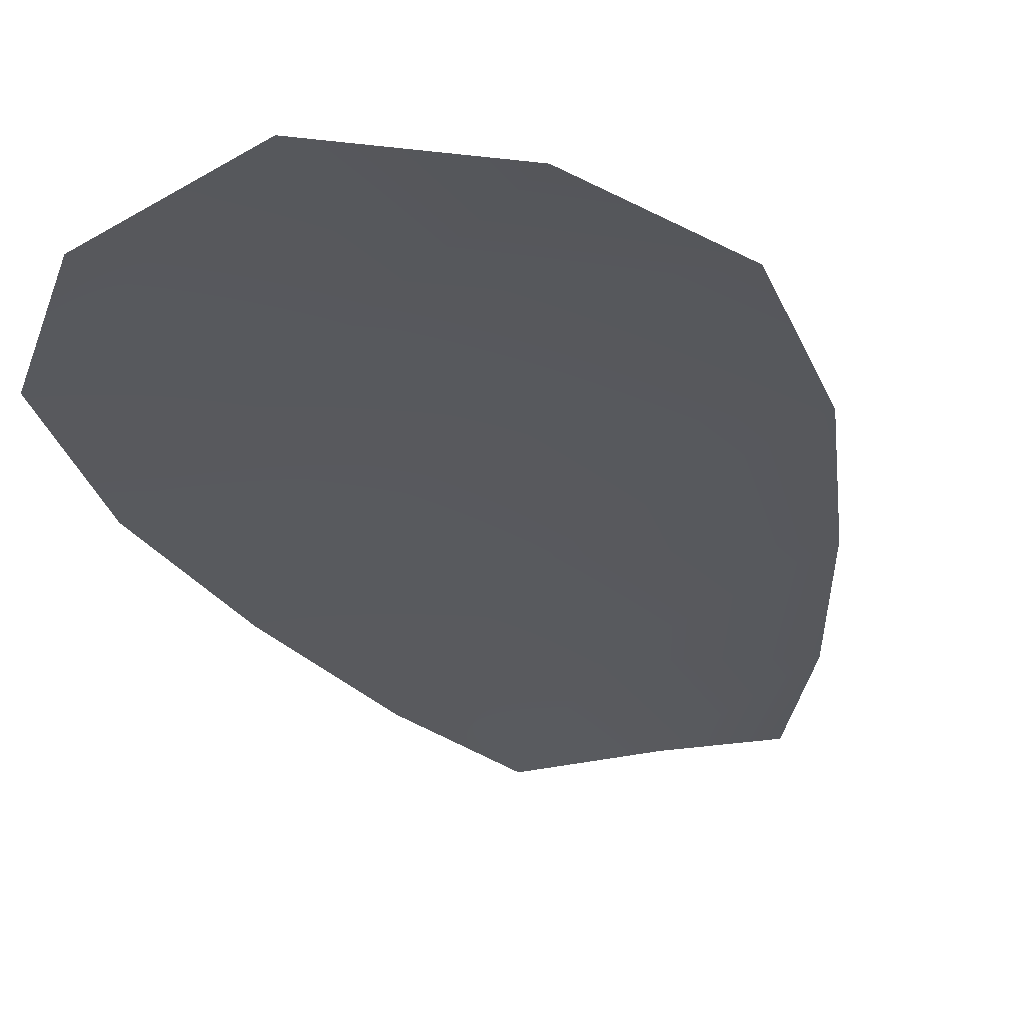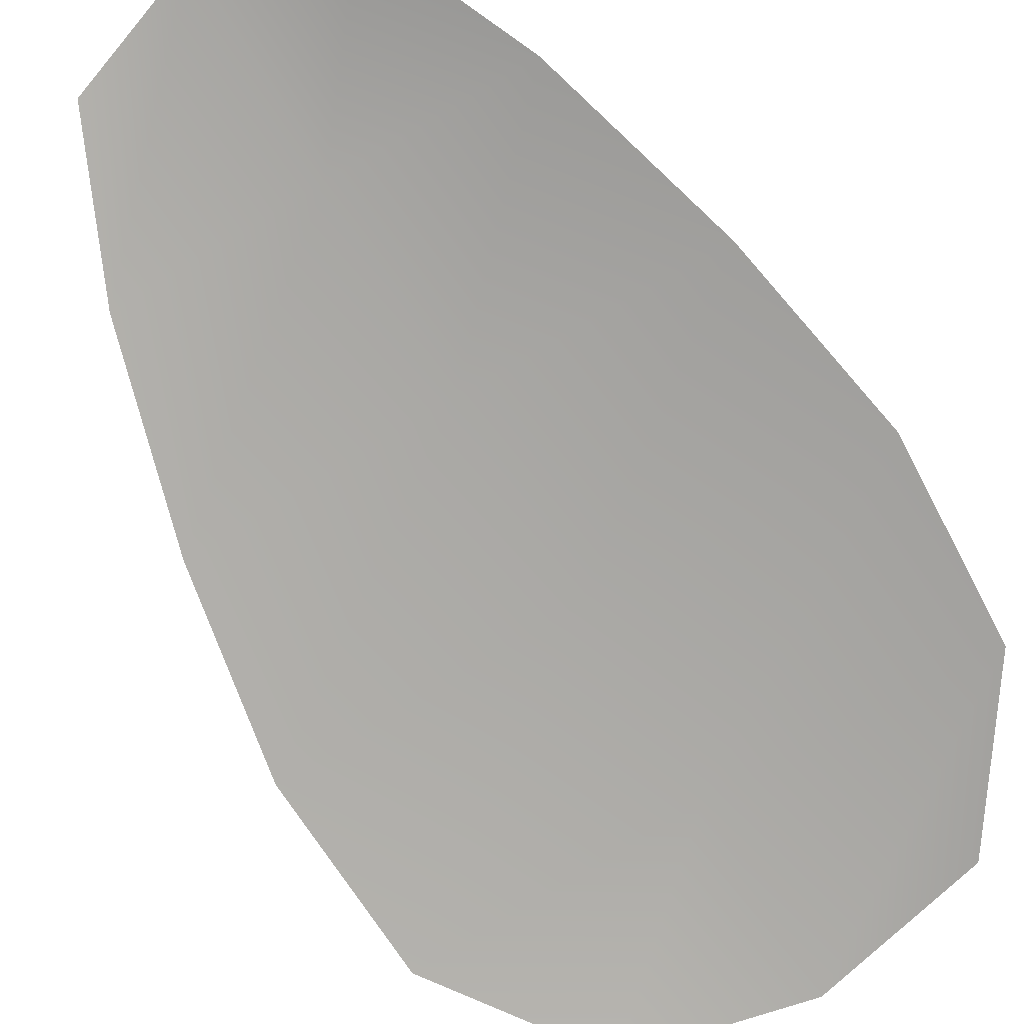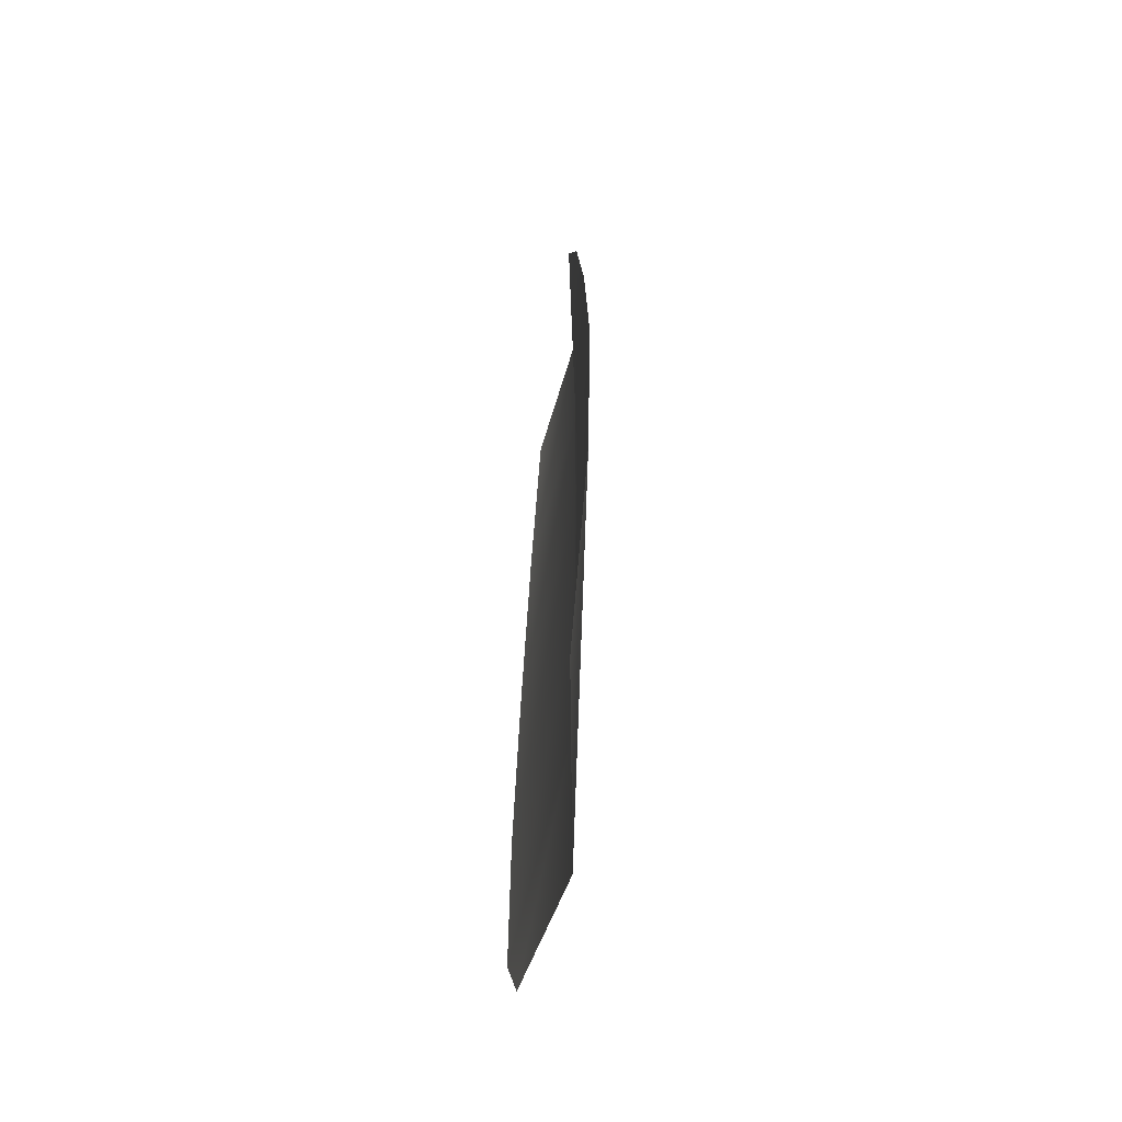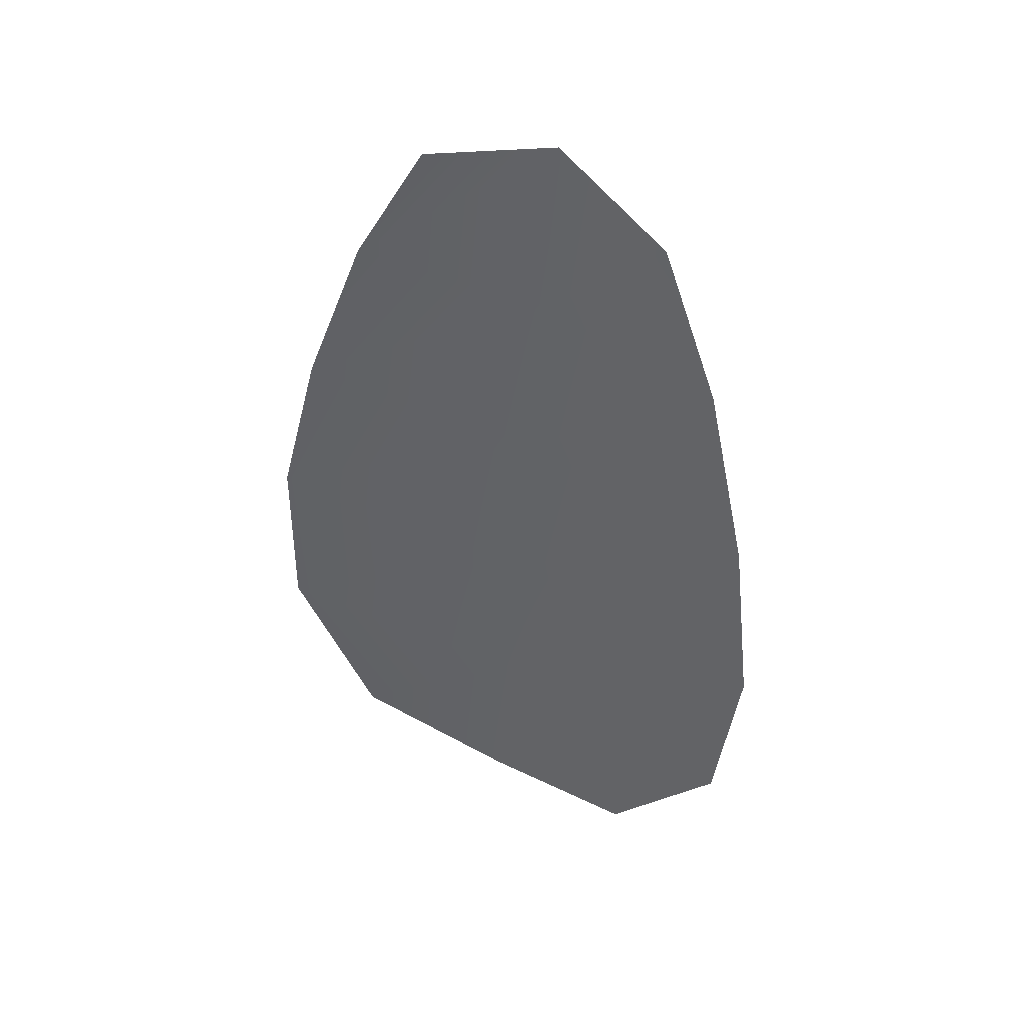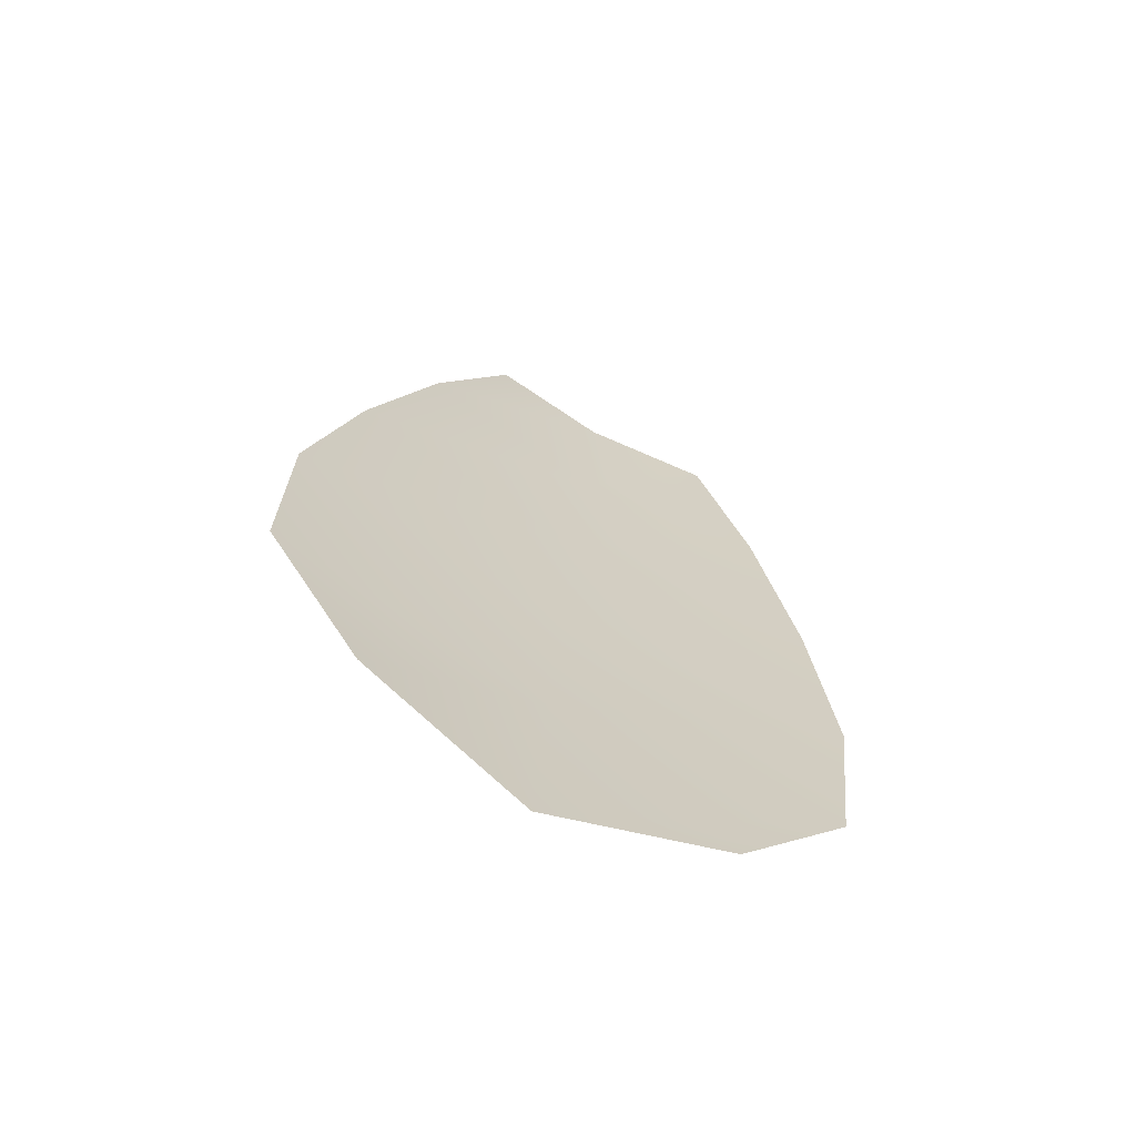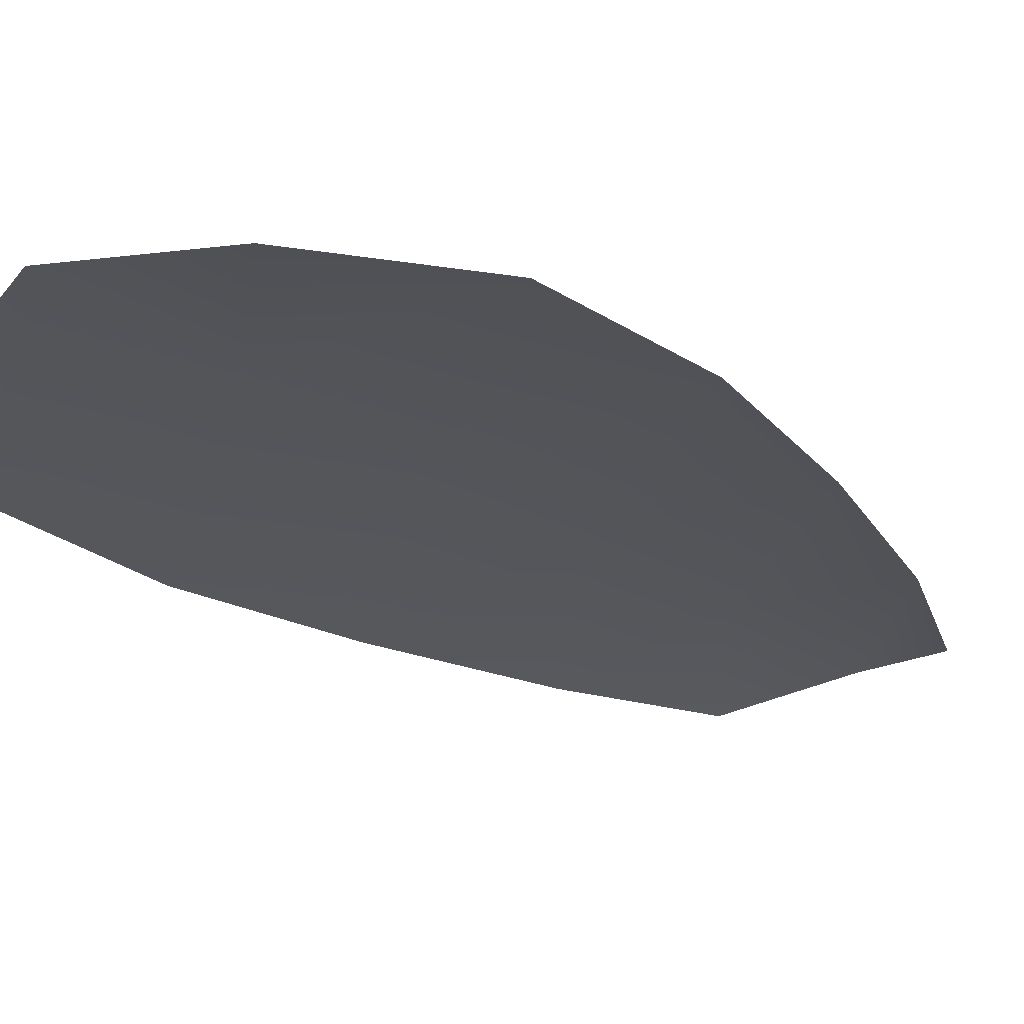
<metadata>
{"format":"obj","ext":"obj","renderer":"f3d","projection":"perspective","resolution":1024,"background":"white","views":[{"elev":-29.8,"azim":21.0,"up":"+Z"},{"elev":-75.5,"azim":-145.6,"up":"+Z"},{"elev":-63.0,"azim":-97.5,"up":"+Y"},{"elev":47.8,"azim":-151.8,"up":"+Y"},{"elev":-67.7,"azim":152.0,"up":"+Y"},{"elev":-24.7,"azim":44.5,"up":"+Z"}]}
</metadata>
<code>
o feather_flight_tertiary_010
v 0.1637 0.1818 0.0339
v 0.1574 0.1814 0.0339
v 0.1664 0.1594 0.0339
v 0.1578 0.1588 0.0339
v 0.1605 0.1828 0.03453
v 0.1622 0.1578 0.03453
v 0.1657 0.1781 0.0339
v 0.1675 0.1733 0.0339
v 0.1687 0.1684 0.0339
v 0.1688 0.1634 0.0339
v 0.1549 0.1624 0.0339
v 0.1543 0.1674 0.0339
v 0.1549 0.1724 0.0339
v 0.156 0.1775 0.0339
v 0.1608 0.1778 0.03453
v 0.1612 0.1728 0.03453
v 0.1615 0.1679 0.03453
v 0.1618 0.1629 0.03453
f 18 10 3 6
f 11 18 6 4
f 5 1 7 15
f 15 7 8 16
f 16 8 9 17
f 17 9 10 18
f 2 5 15 14
f 14 15 16 13
f 13 16 17 12
f 12 17 18 11

</code>
